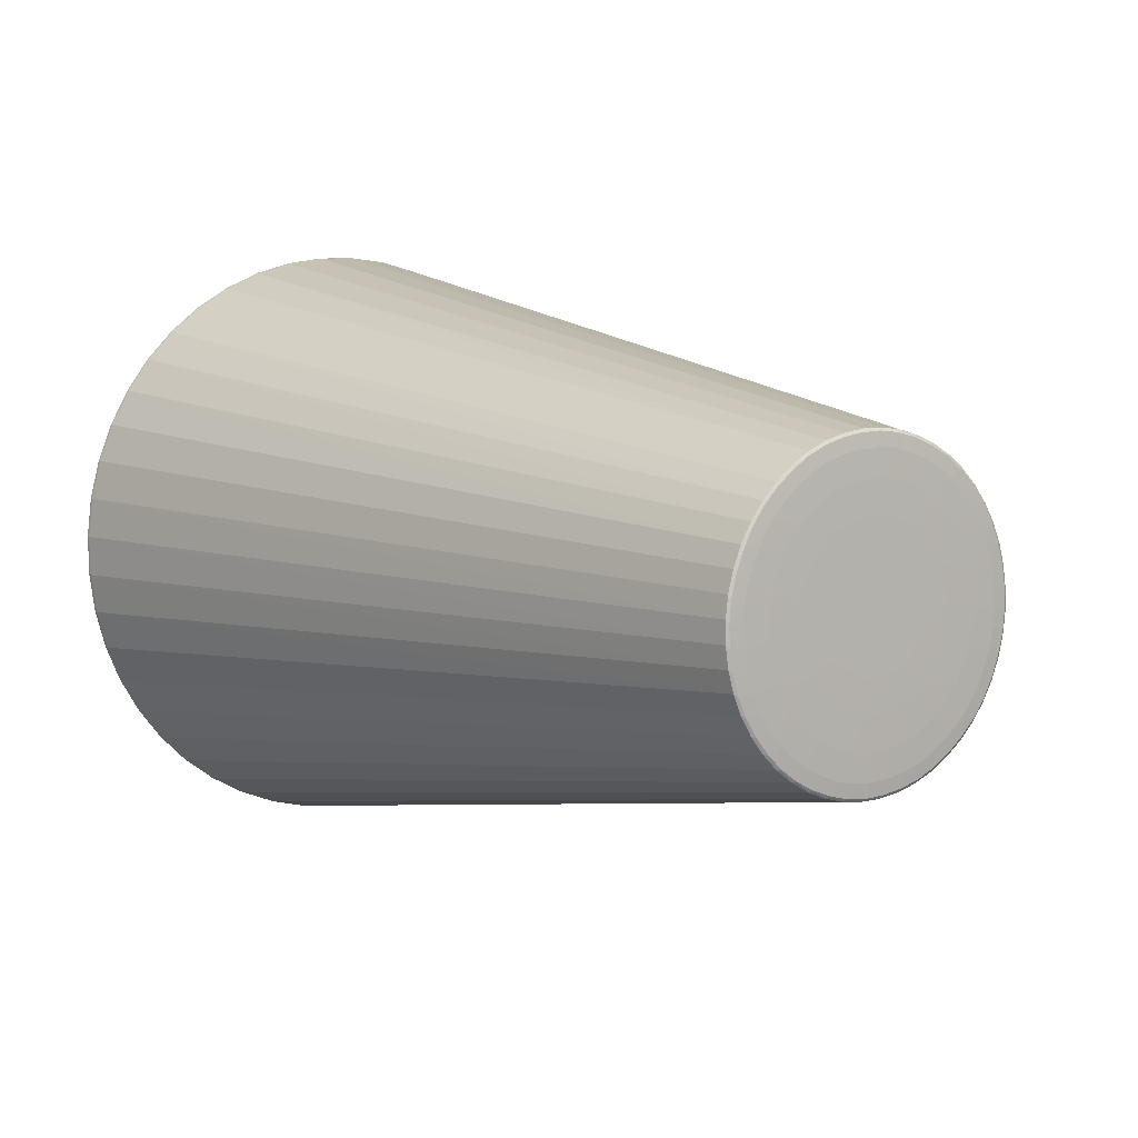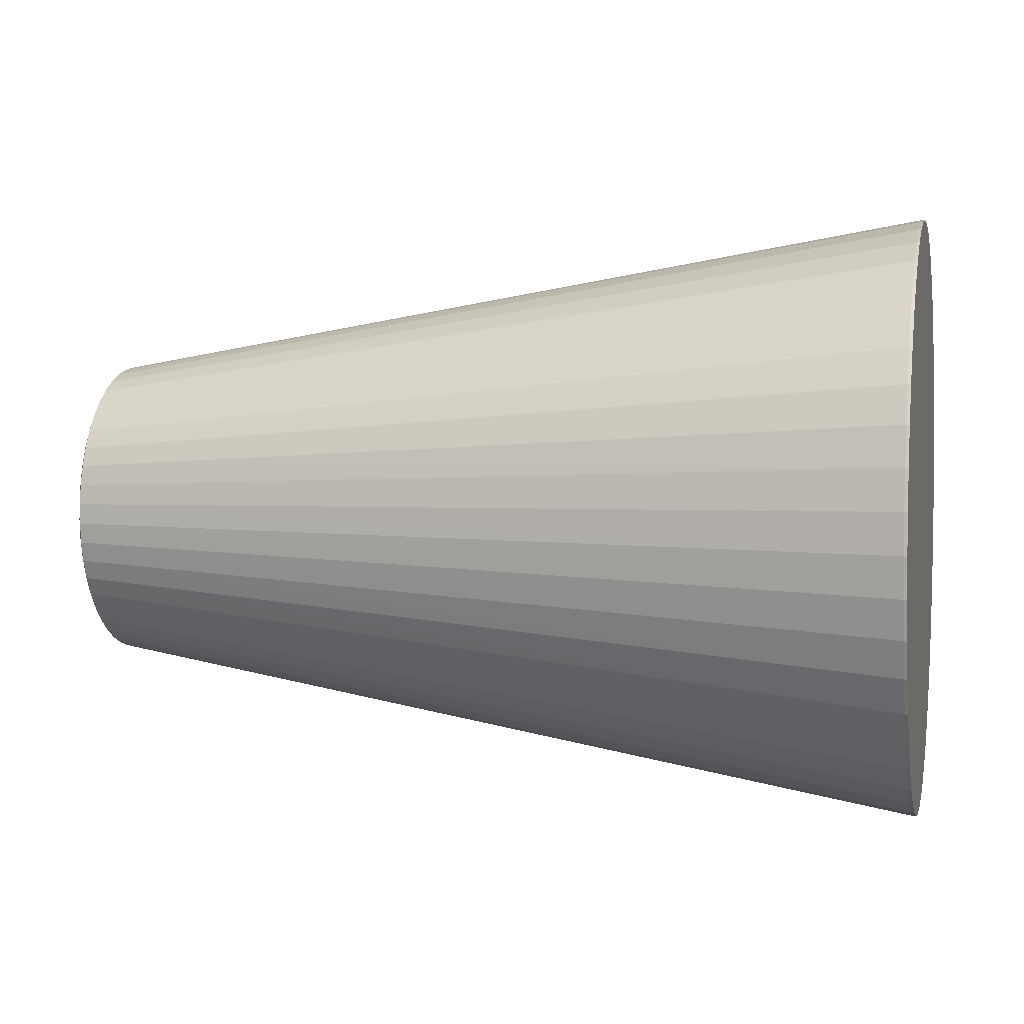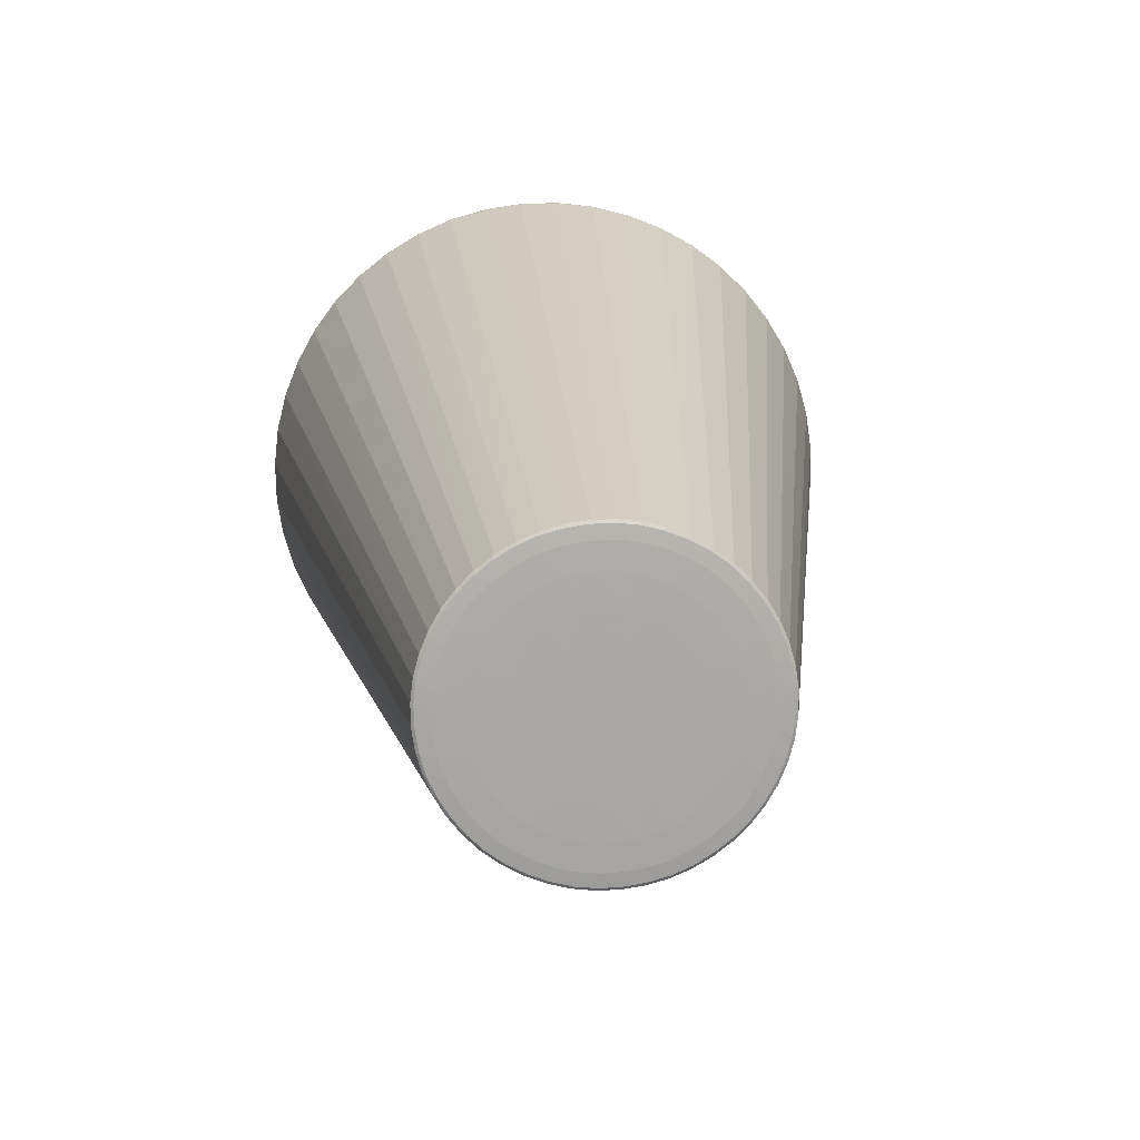
<metadata>
{"format":"obj","ext":"obj","renderer":"f3d","projection":"perspective","resolution":1024,"background":"white","views":[{"elev":6.3,"azim":54.5,"up":"+Y"},{"elev":3.7,"azim":-167.0,"up":"+Y"},{"elev":14.9,"azim":86.2,"up":"+Z"}]}
</metadata>
<code>
v 0.6153 -0.09852 -0.1275
v 0.6153 -0.149 -0.06122
v -0.3797 -0.2266 -0.2682
v -0.3797 -0.3302 -0.1189
v 0.6153 -0.02167 -0.1596
v -0.3796 -0.06215 -0.3456
v 0.6153 0.06094 -0.149
v -0.3796 0.1189 -0.3304
v 0.6153 0.1272 -0.0985
v -0.3795 0.2681 -0.2267
v 0.6153 0.1593 -0.02166
v -0.3795 0.3455 -0.06233
v 0.6153 0.1487 0.06095
v -0.3795 0.3304 0.1187
v 0.6153 0.09821 0.1272
v -0.3795 0.2267 0.268
v 0.6153 0.02137 0.1593
v -0.3796 0.06231 0.3454
v 0.6153 -0.06124 0.1487
v -0.3796 -0.1188 0.3302
v 0.6153 -0.1275 0.09823
v -0.3796 -0.268 0.2265
v 0.6153 -0.1596 0.02139
v -0.3797 -0.3454 0.06213
v 0.6153 -0.1276 -0.09745
v 0.612 -0.1167 -0.1361
v 0.612 -0.1479 -0.1012
v 0.612 -0.169 -0.0596
v -0.3797 -0.2881 -0.2003
v 0.6166 0.0008173 -0.09669
v 0.6166 -0.0402 -0.08832
v 0.6153 -0.06189 -0.1481
v 0.612 -0.0331 -0.1761
v 0.612 -0.07752 -0.1615
v -0.3796 -0.1494 -0.3175
v 0.6166 0.04359 -0.08656
v 0.6153 0.02039 -0.1592
v 0.612 0.05931 -0.169
v 0.612 0.01354 -0.1786
v -0.3796 0.02937 -0.3497
v 0.6166 0.05915 -0.07811
v 0.6153 0.09716 -0.1276
v 0.612 0.1358 -0.1167
v 0.612 0.1009 -0.1478
v -0.3796 0.2003 -0.2882
v 0.6166 0.09127 -0.02812
v 0.6153 0.1479 -0.06187
v 0.612 0.1758 -0.03308
v 0.612 0.1612 -0.0775
v -0.3795 0.3175 -0.1495
v 0.6166 0.08592 0.04438
v 0.6166 0.09563 0.009372
v 0.6153 0.1589 0.02041
v 0.612 0.1687 0.05933
v 0.612 0.1783 0.01356
v -0.3795 0.3497 0.02919
v 0.6153 0.1273 0.09718
v 0.612 0.1164 0.1358
v 0.612 0.1476 0.101
v -0.3795 0.2882 0.2001
v 0.6166 0.01669 0.09507
v 0.6153 0.06158 0.1479
v 0.612 0.0328 0.1759
v 0.612 0.07722 0.1613
v -0.3795 0.1495 0.3173
v 0.6153 -0.02069 0.1589
v 0.612 -0.05961 0.1688
v 0.612 -0.01384 0.1783
v -0.3796 -0.02922 0.3495
v 0.6166 -0.07225 0.06357
v 0.6153 -0.09747 0.1273
v 0.612 -0.1361 0.1164
v 0.612 -0.1012 0.1476
v -0.3796 -0.2001 0.288
v 0.6166 -0.09578 0.01055
v 0.6166 -0.0908 0.03026
v 0.6153 -0.1482 0.0616
v 0.612 -0.1761 0.03281
v 0.612 -0.1615 0.07724
v -0.3797 -0.3174 0.1493
v 0.6167 -0.05554 -0.03786
v 0.6166 -0.09474 -0.01641
v 0.6153 -0.1592 -0.02068
v 0.612 -0.1786 -0.01383
v -0.3797 -0.3495 -0.0294
v 0.6161 -0.07625 -0.108
v 0.6153 -0.1395 -0.07996
v 0.6138 -0.1553 -0.08314
v 0.6138 -0.1648 -0.06225
v -0.3797 -0.3118 -0.161
v -0.3833 -0.3122 -0.1604
v -0.3833 -0.3305 -0.1183
v 0.6153 -0.08088 -0.1389
v 0.6139 -0.09302 -0.1496
v -0.3796 -0.1896 -0.2954
v -0.3832 -0.1902 -0.2951
v 0.6162 0.05518 -0.12
v 0.6167 0.04096 -0.05066
v 0.6153 -0.0006754 -0.1607
v 0.6139 -0.005843 -0.176
v -0.3796 -0.01655 -0.3506
v -0.3832 -0.01724 -0.3507
v 0.6162 0.1077 -0.07624
v 0.6153 0.07967 -0.1394
v 0.6139 0.08285 -0.1553
v -0.3796 0.1609 -0.312
v -0.3832 0.1604 -0.3124
v 0.6162 0.1313 -0.01213
v 0.6153 0.1386 -0.08087
v 0.6139 0.1493 -0.093
v -0.3795 0.2953 -0.1898
v -0.3831 0.295 -0.1904
v 0.6162 0.1197 0.0552
v 0.6167 0.0563 0.03165
v 0.6153 0.1604 -0.0006609
v 0.6139 0.1757 -0.005829
v -0.3795 0.3506 -0.01673
v -0.3831 0.3507 -0.01742
v 0.6162 0.07595 0.1077
v 0.6153 0.1392 0.07969
v 0.6139 0.155 0.08287
v -0.3795 0.312 0.1608
v -0.3831 0.3124 0.1602
v 0.6162 0.01184 0.1313
v 0.6153 0.08058 0.1386
v 0.6139 0.09272 0.1493
v -0.3795 0.1897 0.2951
v -0.3831 0.1904 0.2949
v 0.6161 -0.05548 0.1197
v 0.6167 0.01743 0.05877
v 0.6153 0.0003743 0.1604
v 0.6139 0.005543 0.1757
v -0.3796 0.0167 0.3504
v -0.3832 0.0174 0.3505
v 0.6153 -0.07997 0.1392
v 0.6139 -0.08316 0.155
v -0.3796 -0.1608 0.3118
v -0.3832 -0.1602 0.3122
v 0.6153 -0.1389 0.0806
v 0.6139 -0.1496 0.09273
v -0.3797 -0.2952 0.1896
v -0.3832 -0.2949 0.1902
v 0.6167 -0.05944 0.009942
v 0.6153 -0.1607 0.0003911
v 0.6138 -0.176 0.005559
v -0.3797 -0.3504 0.01652
v -0.3833 -0.3505 0.01722
v 0.6161 -0.08955 -0.09724
v 0.6153 -0.114 -0.1134
v 0.6161 -0.12 -0.05547
v 0.6139 -0.1117 -0.1363
v -0.3797 -0.2595 -0.2362
v -0.3832 -0.2271 -0.2678
v 0.6161 -0.02902 -0.1289
v 0.6153 -0.04206 -0.1552
v 0.6139 -0.0287 -0.1738
v -0.3796 -0.1067 -0.3344
v -0.3832 -0.06284 -0.3455
v 0.6167 0.03552 -0.0577
v 0.6162 0.03264 -0.1281
v 0.6153 0.04106 -0.1553
v 0.6139 0.06196 -0.1648
v -0.3796 0.07479 -0.343
v -0.3832 0.1183 -0.3307
v 0.6162 0.09696 -0.08953
v 0.6153 0.1132 -0.1139
v 0.6139 0.136 -0.1117
v -0.3795 0.2362 -0.2597
v -0.3831 0.2677 -0.2273
v 0.6162 0.1286 -0.029
v 0.6153 0.1549 -0.04205
v 0.6139 0.1735 -0.02869
v -0.3795 0.3344 -0.1068
v -0.3831 0.3455 -0.06302
v 0.6162 0.1258 0.03927
v 0.6153 0.1551 0.04108
v 0.6139 0.1645 0.06198
v -0.3795 0.3429 0.07461
v -0.3831 0.3307 0.1181
v 0.6162 0.0941 0.09249
v 0.6153 0.1137 0.1132
v 0.6139 0.1114 0.136
v -0.3795 0.2597 0.236
v -0.3831 0.2273 0.2676
v 0.6162 0.02871 0.1287
v 0.6153 0.04176 0.1549
v 0.6139 0.0284 0.1735
v -0.3796 0.1068 0.3342
v -0.3832 0.063 0.3453
v 0.6167 -0.03916 0.05513
v 0.6167 0.04657 0.04343
v 0.6161 -0.03955 0.1258
v 0.6153 -0.04137 0.1551
v 0.6139 -0.06226 0.1646
v -0.3796 -0.07464 0.3428
v -0.3832 -0.1181 0.3305
v 0.6161 -0.09726 0.08926
v 0.6153 -0.1135 0.1137
v 0.6139 -0.1363 0.1114
v -0.3796 -0.2361 0.2595
v -0.3832 -0.2676 0.2271
v 0.6161 -0.129 0.02873
v 0.6153 -0.1552 0.04178
v 0.6138 -0.1738 0.02842
v -0.3797 -0.3342 0.1066
v -0.3833 -0.3453 0.06282
v 0.6161 -0.1261 -0.03954
v 0.6153 -0.1554 -0.04135
v -0.3797 -0.3428 -0.07482
v 0.6166 -0.07147 -0.06604
v 0.6161 -0.1063 -0.07816
v 0.6166 -0.08271 -0.05255
v 0.6139 -0.1283 -0.1204
v 0.6138 -0.1429 -0.1026
v 0.612 -0.1333 -0.1197
v 0.612 -0.1598 -0.08105
v -0.3833 -0.26 -0.2358
v -0.3833 -0.2885 -0.1998
v 0.6167 -0.02342 -0.05825
v 0.6161 -0.05296 -0.1209
v 0.6139 -0.05097 -0.1684
v 0.6139 -0.07254 -0.1602
v 0.612 -0.05572 -0.1702
v 0.612 -0.09795 -0.15
v -0.3832 -0.1073 -0.3342
v -0.3832 -0.15 -0.3173
v 0.6161 -0.004082 -0.1322
v 0.6139 0.03996 -0.1712
v 0.6139 0.01721 -0.175
v 0.612 0.03677 -0.1752
v 0.612 -0.009896 -0.1789
v -0.3832 0.07412 -0.3432
v -0.3832 0.02868 -0.3499
v 0.6162 0.07787 -0.1063
v 0.6139 0.1201 -0.1283
v 0.6139 0.1023 -0.1429
v 0.612 0.1194 -0.1333
v 0.612 0.08077 -0.1598
v -0.3831 0.2357 -0.2602
v -0.3831 0.1997 -0.2887
v 0.6167 0.05849 -0.009762
v 0.6166 0.09454 -0.01623
v 0.6166 0.08029 -0.05289
v 0.6162 0.1208 -0.05288
v 0.6139 0.1681 -0.05096
v 0.6139 0.16 -0.07253
v 0.612 0.1699 -0.05571
v 0.612 0.1498 -0.09794
v -0.3831 0.3342 -0.1075
v -0.3831 0.3173 -0.1502
v 0.6162 0.1309 0.01461
v 0.6139 0.171 0.03997
v 0.6139 0.1747 0.01722
v 0.612 0.1749 0.03678
v 0.612 0.1786 -0.009882
v -0.3831 0.3432 0.07394
v -0.3831 0.3498 0.0285
v 0.6166 0.07705 0.06032
v 0.6162 0.1111 0.07028
v 0.6139 0.128 0.1202
v 0.6139 0.1426 0.1023
v 0.612 0.133 0.1194
v 0.612 0.1595 0.08078
v -0.3831 0.2602 0.2356
v -0.3831 0.2887 0.1996
v 0.6166 0.04403 0.08589
v 0.6162 0.05266 0.1207
v 0.6139 0.05067 0.1681
v 0.6139 0.07224 0.16
v 0.612 0.05542 0.17
v 0.612 0.09765 0.1498
v -0.3831 0.1075 0.334
v -0.3831 0.1502 0.3171
v 0.6166 -0.02466 0.09286
v 0.6162 -0.01493 0.131
v 0.6139 -0.04026 0.171
v 0.6139 -0.01751 0.1747
v 0.612 -0.03707 0.175
v 0.612 0.009597 0.1786
v -0.3832 -0.07397 0.343
v -0.3832 -0.02852 0.3497
v 0.6166 -0.05417 0.08152
v 0.6161 -0.07818 0.106
v 0.6139 -0.1204 0.128
v 0.6139 -0.1026 0.1426
v 0.612 -0.1197 0.133
v 0.612 -0.08107 0.1595
v -0.3832 -0.2356 0.26
v -0.3832 -0.1996 0.2885
v 0.6161 -0.1125 0.0693
v 0.6161 -0.1238 0.04516
v 0.6138 -0.1684 0.05069
v 0.6139 -0.1603 0.07226
v 0.612 -0.1702 0.05544
v 0.612 -0.1501 0.09767
v -0.3833 -0.3341 0.1073
v -0.3833 -0.3171 0.15
v 0.6161 -0.1322 0.003861
v 0.6161 -0.1299 -0.02275
v 0.6138 -0.1713 -0.04024
v 0.6138 -0.175 -0.01749
v 0.612 -0.1752 -0.03705
v 0.612 -0.1789 0.009613
v -0.3833 -0.343 -0.07415
v -0.3833 -0.3497 -0.0287
f 169 123 118
f 168 10 43
f 168 169 10
f 200 201 22
f 200 22 72
f 289 196 201
f 195 196 20
f 137 287 20
f 137 289 74
f 74 73 137
f 137 73 287
f 56 256 178
f 54 178 14
f 60 183 262
f 50 249 173
f 173 12 48
f 169 168 239
f 40 233 232
f 250 169 118
f 250 50 111
f 249 50 250
f 118 12 174
f 174 250 118
f 249 250 174
f 174 12 173
f 173 249 174
f 24 78 205
f 237 168 43
f 45 44 106
f 45 239 168
f 168 237 45
f 45 237 44
f 153 218 226
f 188 63 270
f 304 85 305
f 303 78 24
f 141 297 80
f 80 79 141
f 288 200 74
f 74 289 288
f 201 200 288
f 288 289 201
f 20 287 67
f 67 195 20
f 74 200 286
f 286 73 74
f 286 200 72
f 20 196 138
f 138 137 20
f 196 289 138
f 289 137 138
f 118 256 257
f 256 56 257
f 122 14 123
f 123 14 179
f 118 123 179
f 179 256 118
f 178 256 179
f 179 14 178
f 265 123 184
f 265 122 123
f 60 122 265
f 177 252 54
f 111 50 49
f 253 252 53
f 117 12 118
f 118 257 117
f 117 257 56
f 40 232 163
f 163 232 164
f 164 232 107
f 169 239 107
f 233 169 107
f 107 232 233
f 169 250 112
f 112 250 111
f 10 169 112
f 112 111 10
f 287 73 136
f 294 205 78
f 294 79 80
f 80 205 294
f 206 147 24
f 24 205 206
f 219 30 159
f 106 44 238
f 91 218 90
f 90 4 91
f 152 153 3
f 90 218 29
f 29 152 215
f 184 123 92
f 92 297 184
f 147 297 92
f 218 91 92
f 304 305 92
f 92 305 147
f 92 91 4
f 209 85 304
f 302 85 209
f 304 92 209
f 209 92 4
f 302 209 28
f 28 209 4
f 40 39 101
f 101 233 40
f 157 6 33
f 233 101 102
f 102 101 6
f 158 6 157
f 158 102 6
f 233 102 158
f 158 169 233
f 158 226 218
f 218 92 158
f 123 169 158
f 158 92 123
f 3 153 96
f 153 226 96
f 272 273 189
f 189 188 272
f 65 188 270
f 273 272 65
f 65 272 188
f 18 188 189
f 63 188 18
f 18 189 134
f 134 133 18
f 18 133 279
f 279 63 18
f 273 65 127
f 147 305 146
f 146 305 85
f 24 147 146
f 146 303 24
f 84 85 302
f 302 301 84
f 84 146 85
f 303 146 84
f 145 84 301
f 303 84 145
f 301 144 145
f 22 201 142
f 142 141 22
f 201 297 142
f 297 141 142
f 72 22 295
f 22 141 295
f 295 141 79
f 79 140 295
f 196 195 280
f 195 69 280
f 278 69 195
f 195 67 278
f 183 60 264
f 60 265 264
f 184 183 264
f 264 265 184
f 263 177 54
f 54 14 263
f 14 122 263
f 111 49 248
f 43 10 248
f 10 111 248
f 173 48 247
f 247 50 173
f 247 49 50
f 55 117 56
f 230 163 38
f 230 39 40
f 40 163 230
f 8 163 164
f 38 163 8
f 8 107 106
f 164 107 8
f 106 238 8
f 8 238 38
f 239 45 240
f 240 107 239
f 240 45 106
f 106 107 240
f 290 76 70
f 290 70 197
f 197 70 282
f 61 267 185
f 73 286 285
f 285 136 73
f 52 51 114
f 114 241 52
f 52 241 242
f 176 251 53
f 53 252 176
f 252 177 176
f 177 13 176
f 296 206 205
f 80 297 296
f 296 205 80
f 296 297 147
f 147 206 296
f 150 211 212
f 79 294 293
f 293 140 79
f 290 197 21
f 21 197 198
f 208 89 2
f 5 100 99
f 38 238 162
f 34 94 224
f 159 30 36
f 36 41 159
f 30 160 36
f 159 41 243
f 30 219 31
f 1 94 93
f 227 160 30
f 227 5 99
f 234 104 42
f 42 166 234
f 43 248 167
f 217 218 153
f 153 152 217
f 217 29 218
f 152 29 217
f 214 25 87
f 87 150 2
f 87 25 211
f 211 150 87
f 211 25 149
f 215 214 27
f 90 29 27
f 27 29 215
f 221 33 156
f 100 5 156
f 156 155 221
f 156 5 155
f 6 101 231
f 231 33 6
f 231 101 39
f 39 100 231
f 100 156 231
f 231 156 33
f 225 158 157
f 226 158 225
f 95 224 3
f 3 96 95
f 95 34 224
f 95 96 226
f 121 13 177
f 177 263 121
f 262 183 58
f 58 260 262
f 184 273 128
f 273 127 128
f 64 65 270
f 64 127 65
f 270 269 64
f 185 267 186
f 186 17 185
f 187 63 279
f 17 186 187
f 23 145 144
f 196 280 281
f 134 189 281
f 281 280 69
f 201 196 281
f 281 133 134
f 281 69 133
f 189 273 281
f 281 273 184
f 184 297 281
f 281 297 201
f 69 278 68
f 279 133 68
f 133 69 68
f 276 278 67
f 115 253 53
f 53 251 115
f 117 55 255
f 255 48 12
f 12 117 255
f 255 172 48
f 252 253 254
f 253 55 254
f 54 252 254
f 254 178 54
f 254 56 178
f 254 55 56
f 282 70 190
f 190 70 76
f 19 136 135
f 136 285 135
f 283 197 282
f 198 197 283
f 124 61 185
f 185 17 124
f 274 192 282
f 282 190 274
f 130 61 274
f 274 190 130
f 266 61 130
f 267 61 266
f 266 119 267
f 284 286 72
f 284 285 286
f 130 190 143
f 143 219 159
f 159 241 143
f 143 190 76
f 57 180 259
f 175 113 51
f 175 52 251
f 51 52 175
f 251 176 175
f 13 113 175
f 175 176 13
f 166 167 9
f 292 294 78
f 292 293 294
f 77 293 292
f 139 21 140
f 139 293 77
f 140 293 139
f 139 77 290
f 290 21 139
f 83 208 299
f 83 144 301
f 299 208 207
f 207 82 299
f 2 150 207
f 207 208 2
f 207 150 212
f 212 82 207
f 89 208 300
f 300 301 302
f 300 83 301
f 208 83 300
f 302 28 300
f 28 89 300
f 298 83 299
f 144 83 298
f 299 82 298
f 298 23 144
f 202 23 298
f 291 76 290
f 291 202 76
f 290 77 291
f 228 230 38
f 38 162 228
f 162 161 228
f 3 224 26
f 26 152 3
f 215 152 26
f 157 33 223
f 223 33 221
f 94 34 222
f 222 93 94
f 222 223 221
f 34 223 222
f 37 161 160
f 37 227 99
f 160 227 37
f 37 228 161
f 160 161 7
f 7 161 162
f 234 41 97
f 41 36 97
f 97 36 160
f 160 7 97
f 97 104 234
f 97 7 104
f 98 241 159
f 159 243 98
f 242 241 46
f 46 243 244
f 241 98 46
f 46 98 243
f 46 170 242
f 46 244 170
f 244 243 103
f 109 244 103
f 103 9 109
f 212 211 210
f 155 220 32
f 220 93 32
f 93 222 32
f 221 155 32
f 32 222 221
f 30 31 154
f 154 227 30
f 154 31 220
f 154 220 155
f 155 5 154
f 5 227 154
f 236 42 104
f 44 237 236
f 110 248 49
f 110 167 248
f 109 9 110
f 110 9 167
f 214 87 88
f 88 27 214
f 2 89 88
f 88 87 2
f 35 95 226
f 34 95 35
f 35 225 157
f 226 225 35
f 157 223 35
f 35 223 34
f 261 260 57
f 262 260 261
f 184 128 16
f 16 128 127
f 16 183 184
f 16 58 183
f 260 58 182
f 127 64 271
f 271 16 127
f 58 16 271
f 271 182 58
f 267 119 125
f 270 63 268
f 63 187 268
f 268 269 270
f 268 187 186
f 194 276 67
f 194 67 287
f 287 136 194
f 194 136 19
f 277 68 278
f 278 276 277
f 276 66 277
f 170 11 108
f 11 115 108
f 108 115 251
f 242 170 108
f 251 52 108
f 108 52 242
f 171 172 11
f 171 11 170
f 170 244 171
f 172 255 116
f 253 115 116
f 116 55 253
f 116 255 55
f 116 115 11
f 11 172 116
f 19 192 193
f 193 66 276
f 193 194 19
f 276 194 193
f 282 192 129
f 129 283 282
f 129 192 19
f 19 135 129
f 135 283 129
f 198 283 71
f 71 283 135
f 71 135 285
f 71 284 198
f 285 284 71
f 131 124 17
f 131 277 66
f 192 274 275
f 61 124 275
f 275 274 61
f 275 193 192
f 66 193 275
f 275 131 66
f 124 131 275
f 114 51 258
f 258 259 180
f 180 119 258
f 119 266 258
f 51 113 258
f 113 259 258
f 199 284 72
f 72 295 199
f 199 295 140
f 140 21 199
f 199 21 198
f 198 284 199
f 219 143 81
f 212 210 81
f 81 82 212
f 81 143 82
f 81 31 219
f 81 210 31
f 120 113 13
f 120 259 113
f 57 259 120
f 13 121 120
f 120 261 57
f 121 261 120
f 204 292 78
f 78 303 204
f 303 145 204
f 145 23 204
f 77 292 203
f 203 23 202
f 203 204 23
f 292 204 203
f 203 291 77
f 202 291 203
f 75 298 82
f 75 143 76
f 82 143 75
f 76 202 75
f 202 298 75
f 39 230 229
f 230 228 229
f 229 100 39
f 228 37 229
f 99 100 229
f 229 37 99
f 213 214 215
f 215 26 213
f 213 25 214
f 213 149 25
f 224 94 151
f 151 26 224
f 151 213 26
f 151 94 1
f 1 149 151
f 149 213 151
f 165 243 41
f 165 103 243
f 165 41 234
f 234 166 165
f 166 9 165
f 9 103 165
f 220 31 86
f 31 210 86
f 1 93 86
f 86 93 220
f 105 236 104
f 104 7 105
f 105 7 162
f 105 162 238
f 105 238 44
f 44 236 105
f 166 42 235
f 42 236 235
f 235 167 166
f 235 236 237
f 235 237 43
f 43 167 235
f 49 247 246
f 246 110 49
f 109 110 246
f 27 88 216
f 90 27 216
f 216 89 28
f 216 88 89
f 216 4 90
f 216 28 4
f 59 121 263
f 59 261 121
f 262 261 59
f 59 60 262
f 59 122 60
f 59 263 122
f 62 186 267
f 267 125 62
f 62 125 269
f 269 268 62
f 62 268 186
f 15 119 180
f 15 125 119
f 269 125 126
f 182 271 126
f 126 15 182
f 125 15 126
f 126 64 269
f 126 271 64
f 47 244 109
f 47 171 244
f 109 246 47
f 277 131 132
f 132 187 279
f 17 187 132
f 132 131 17
f 279 68 132
f 68 277 132
f 114 258 191
f 191 258 266
f 191 266 130
f 191 241 114
f 130 143 191
f 191 143 241
f 148 210 211
f 148 86 210
f 211 149 148
f 148 149 1
f 1 86 148
f 245 246 247
f 245 247 48
f 48 172 245
f 172 171 245
f 171 47 245
f 245 47 246
f 181 180 57
f 181 15 180
f 57 260 181
f 260 182 181
f 182 15 181

</code>
